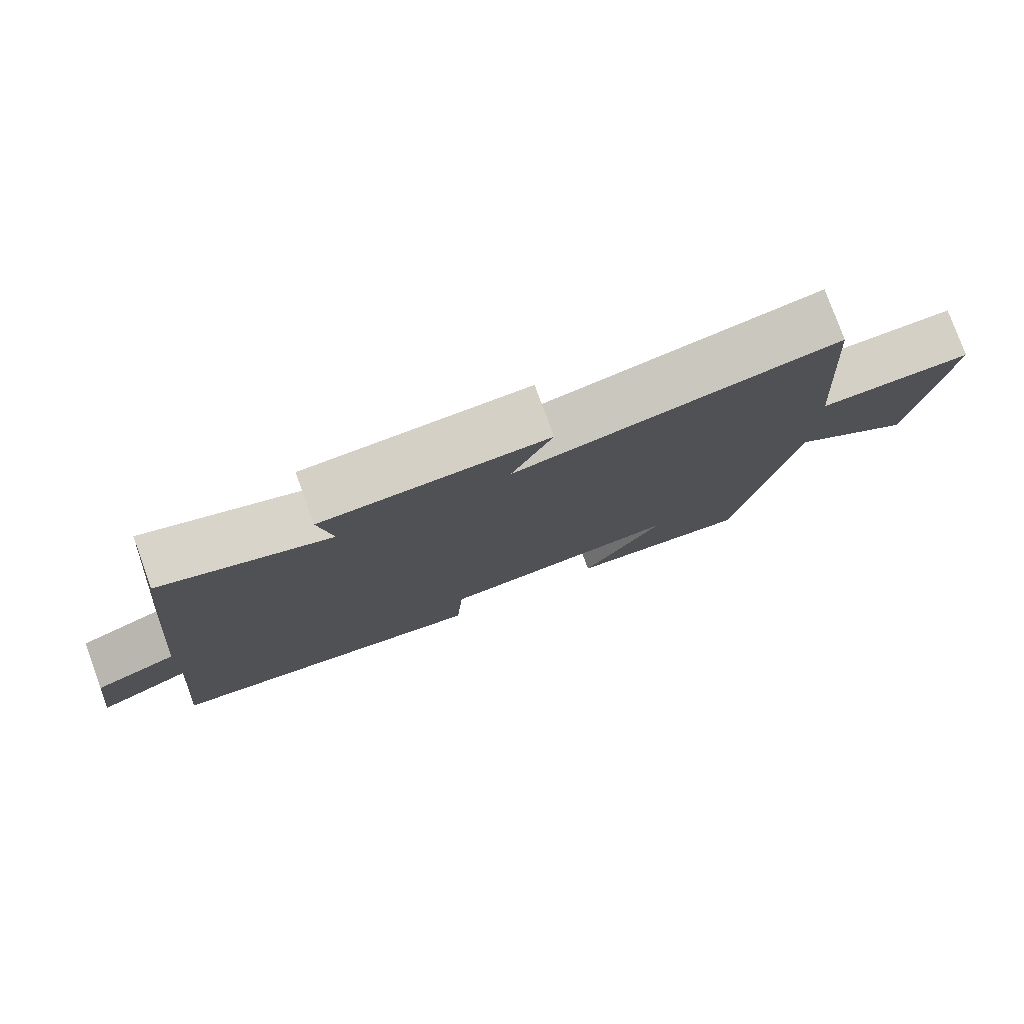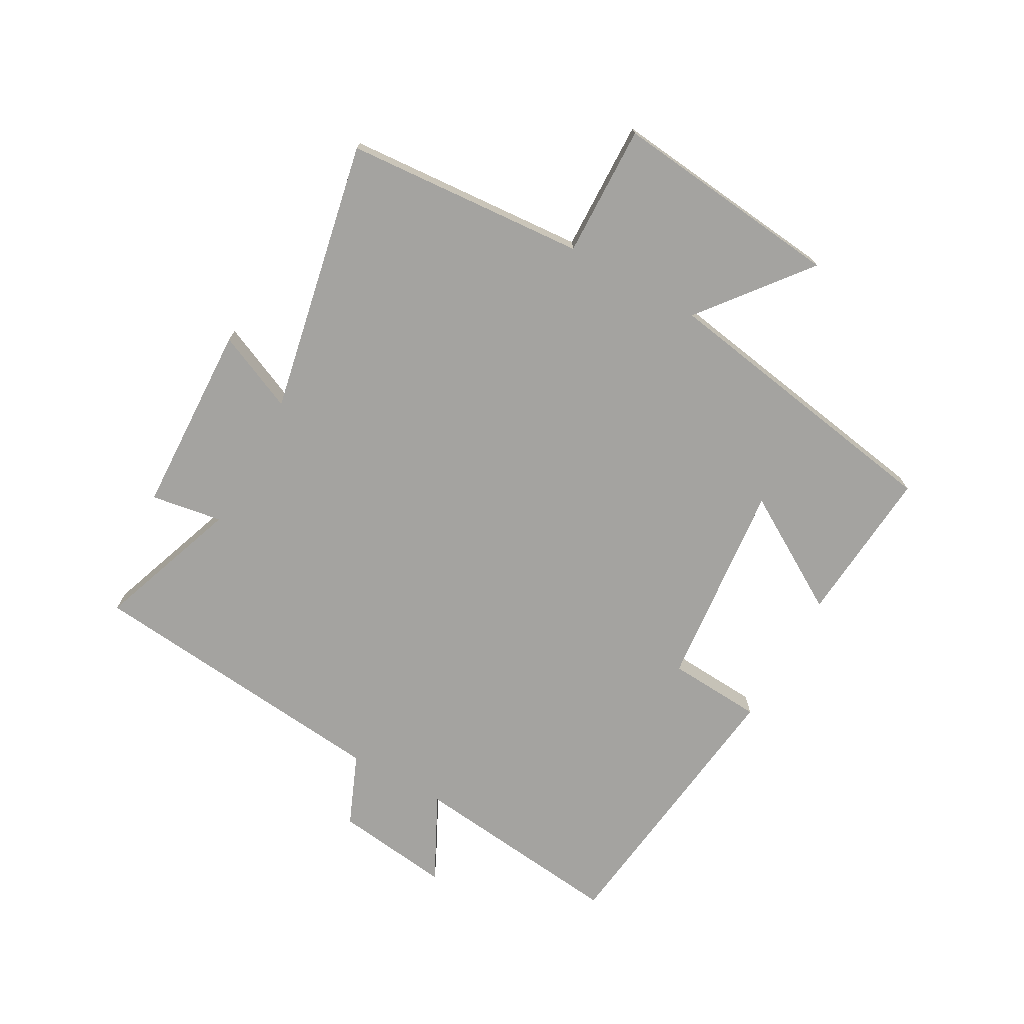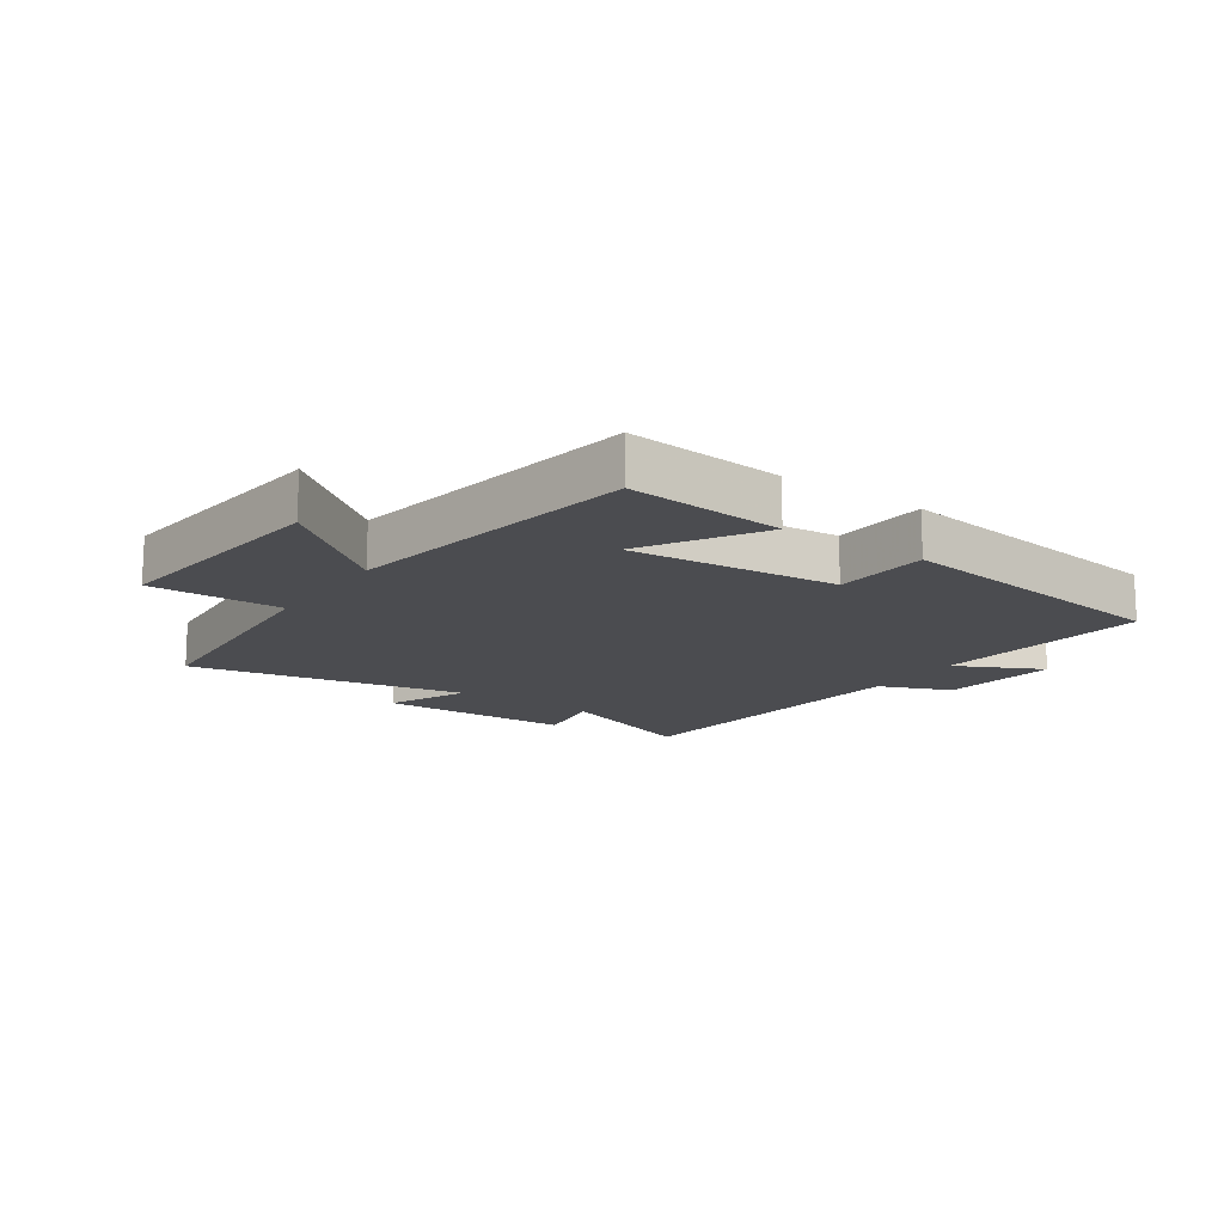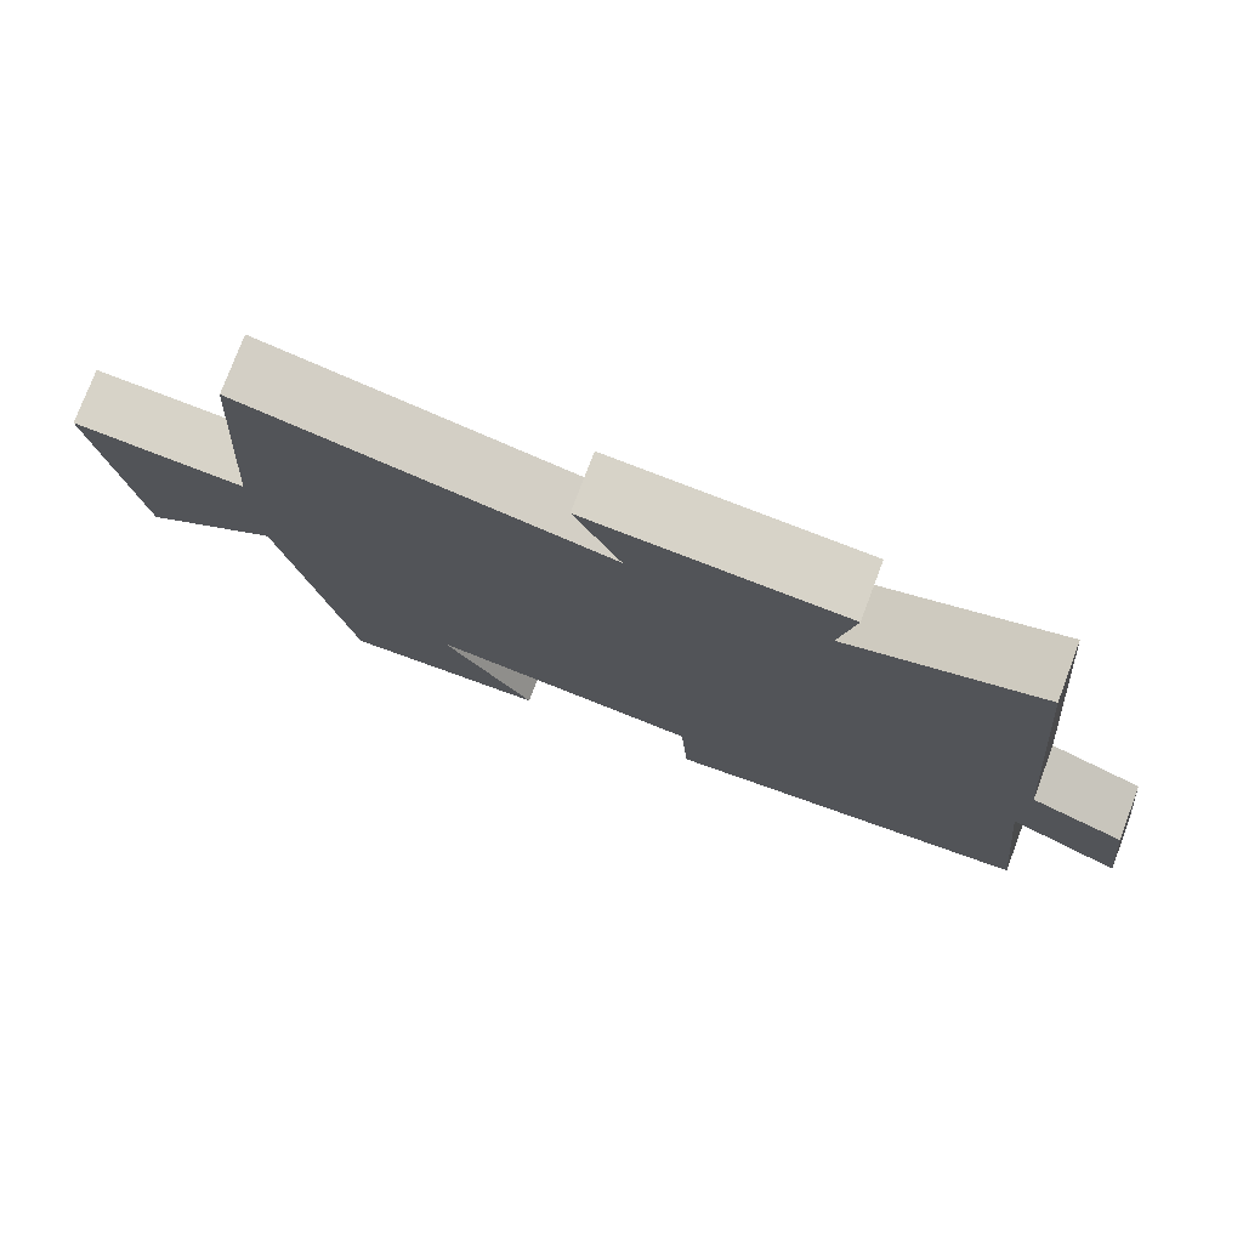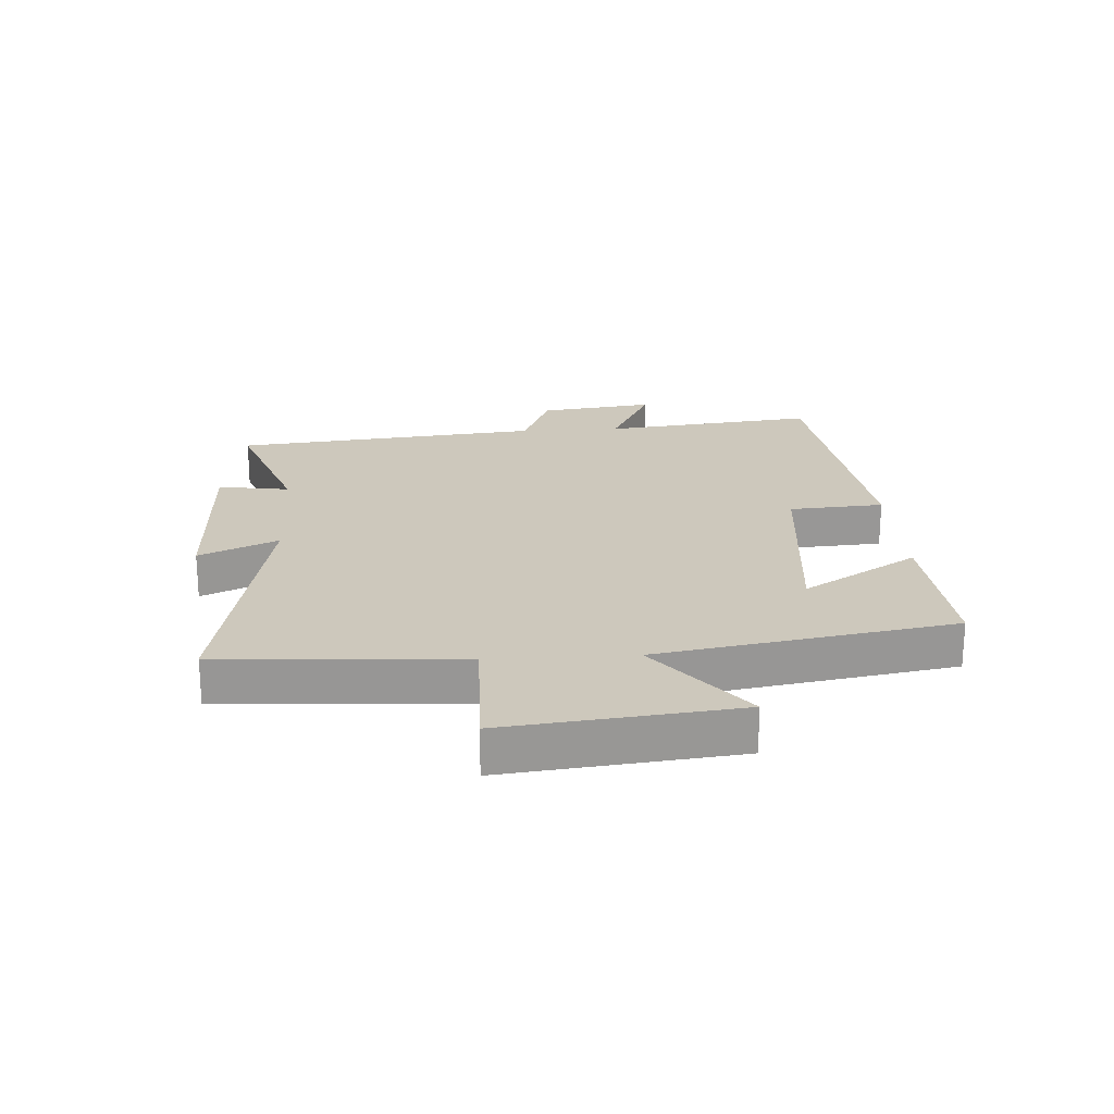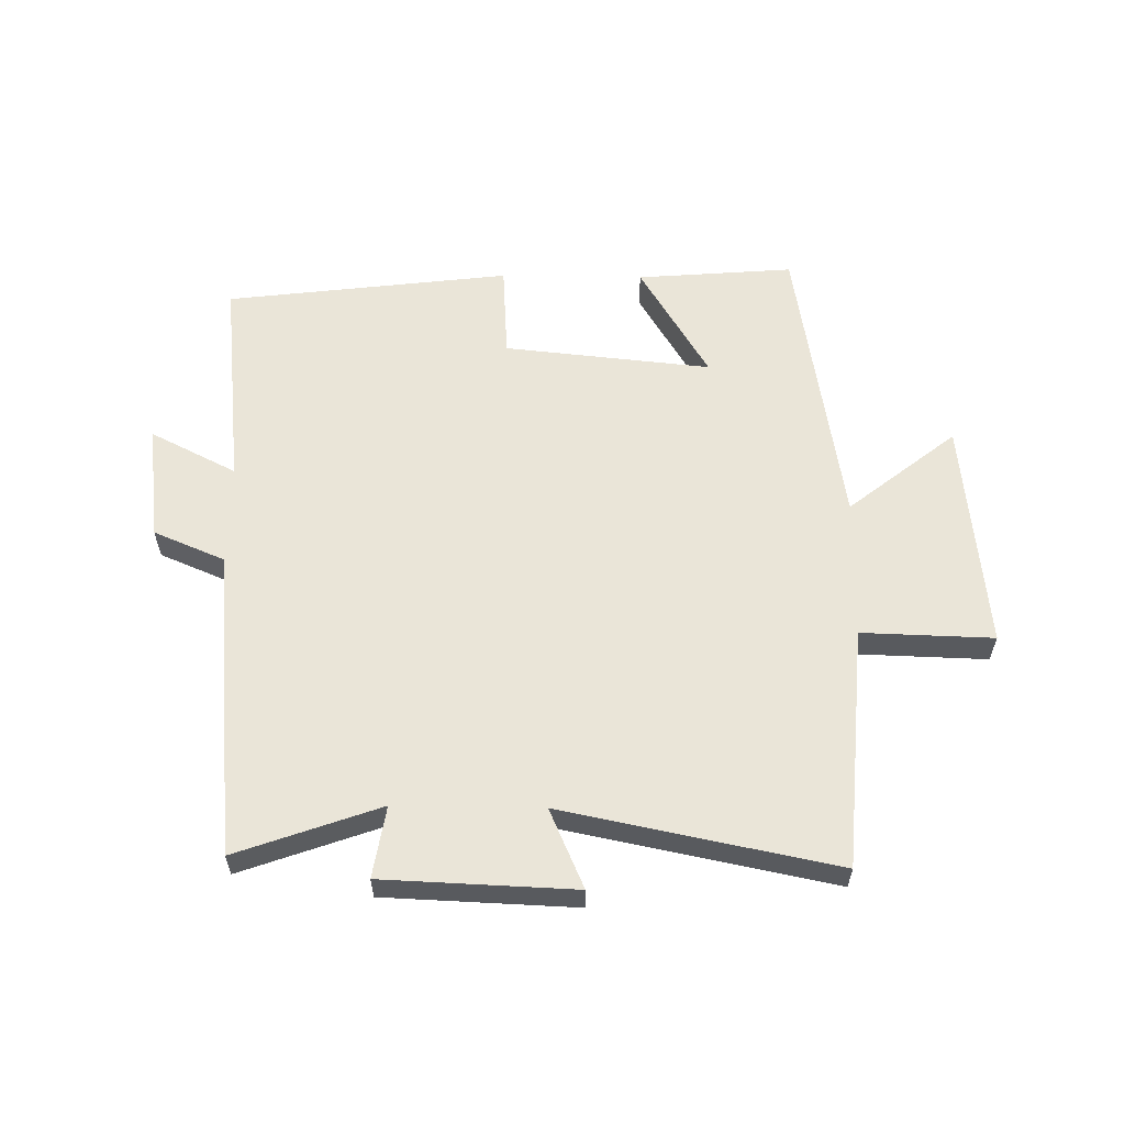
<metadata>
{"format":"obj","ext":"obj","renderer":"f3d","projection":"perspective","resolution":1024,"background":"white","views":[{"elev":78.9,"azim":-20.1,"up":"+Z"},{"elev":-72.9,"azim":60.8,"up":"+Y"},{"elev":-15.2,"azim":145.1,"up":"+Y"},{"elev":77.2,"azim":-159.3,"up":"+Z"},{"elev":22.1,"azim":86.2,"up":"+Y"},{"elev":59.2,"azim":0.9,"up":"+Y"}]}
</metadata>
<code>
v -0.539 0.07 -0.442
v -0.5 0.07 -0.09
v -0.641 0.07 -0.161
v -0.617 0.07 0.029
v -0.5 0.07 0.078
v -0.45 0.07 0.584
v -0.215 0.07 0.5
v -0.234 0.07 0.617
v 0.08 0.07 0.629
v 0.023 0.07 0.5
v 0.471 0.07 0.59
v 0.5 0.07 0.195
v 0.716 0.07 0.201
v 0.676 0.07 -0.177
v 0.5 0.07 -0.037
v 0.42 0.07 -0.521
v 0.163 0.07 -0.5
v 0.277 0.07 -0.311
v -0.063 0.07 -0.345
v -0.073 0.07 -0.5
v -0.539 0 -0.442
v -0.5 0 -0.09
v -0.641 0 -0.161
v -0.617 0 0.029
v -0.5 0 0.078
v -0.45 0 0.584
v -0.215 0 0.5
v -0.234 0 0.617
v 0.08 0 0.629
v 0.023 0 0.5
v 0.471 0 0.59
v 0.5 0 0.195
v 0.716 0 0.201
v 0.676 0 -0.177
v 0.5 0 -0.037
v 0.42 0 -0.521
v 0.163 0 -0.5
v 0.277 0 -0.311
v -0.063 0 -0.345
v -0.073 0 -0.5
f 19 20 1 2
f 18 19 2
f 15 16 17 18
f 15 18 2
f 12 13 14 15
f 10 11 12 15
f 10 15 2
f 7 8 9 10
f 7 10 2 3
f 5 6 7
f 5 7 3
f 3 4 5
f 22 21 40 39
f 22 39 38
f 38 37 36 35
f 22 38 35
f 35 34 33 32
f 35 32 31 30
f 22 35 30
f 30 29 28 27
f 23 22 30 27
f 27 26 25
f 23 27 25
f 25 24 23
f 1 21 22 2
f 2 22 23 3
f 3 23 24 4
f 4 24 25 5
f 5 25 26 6
f 6 26 27 7
f 7 27 28 8
f 8 28 29 9
f 9 29 30 10
f 10 30 31 11
f 11 31 32 12
f 12 32 33 13
f 13 33 34 14
f 14 34 35 15
f 15 35 36 16
f 16 36 37 17
f 17 37 38 18
f 18 38 39 19
f 19 39 40 20
f 20 40 21 1

</code>
